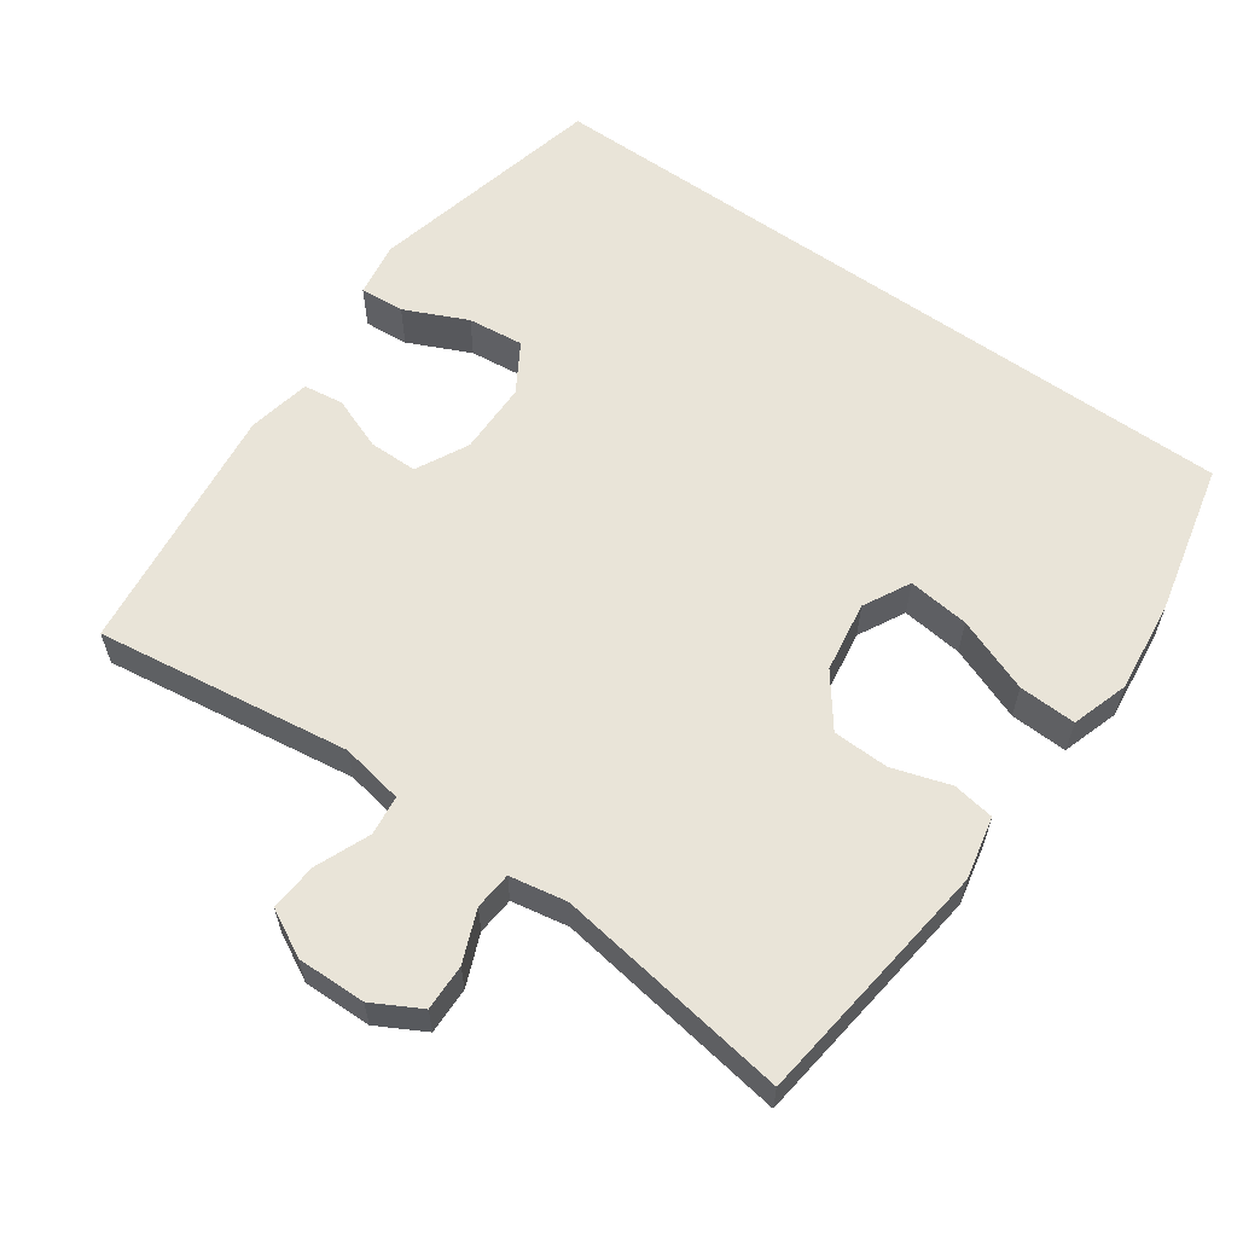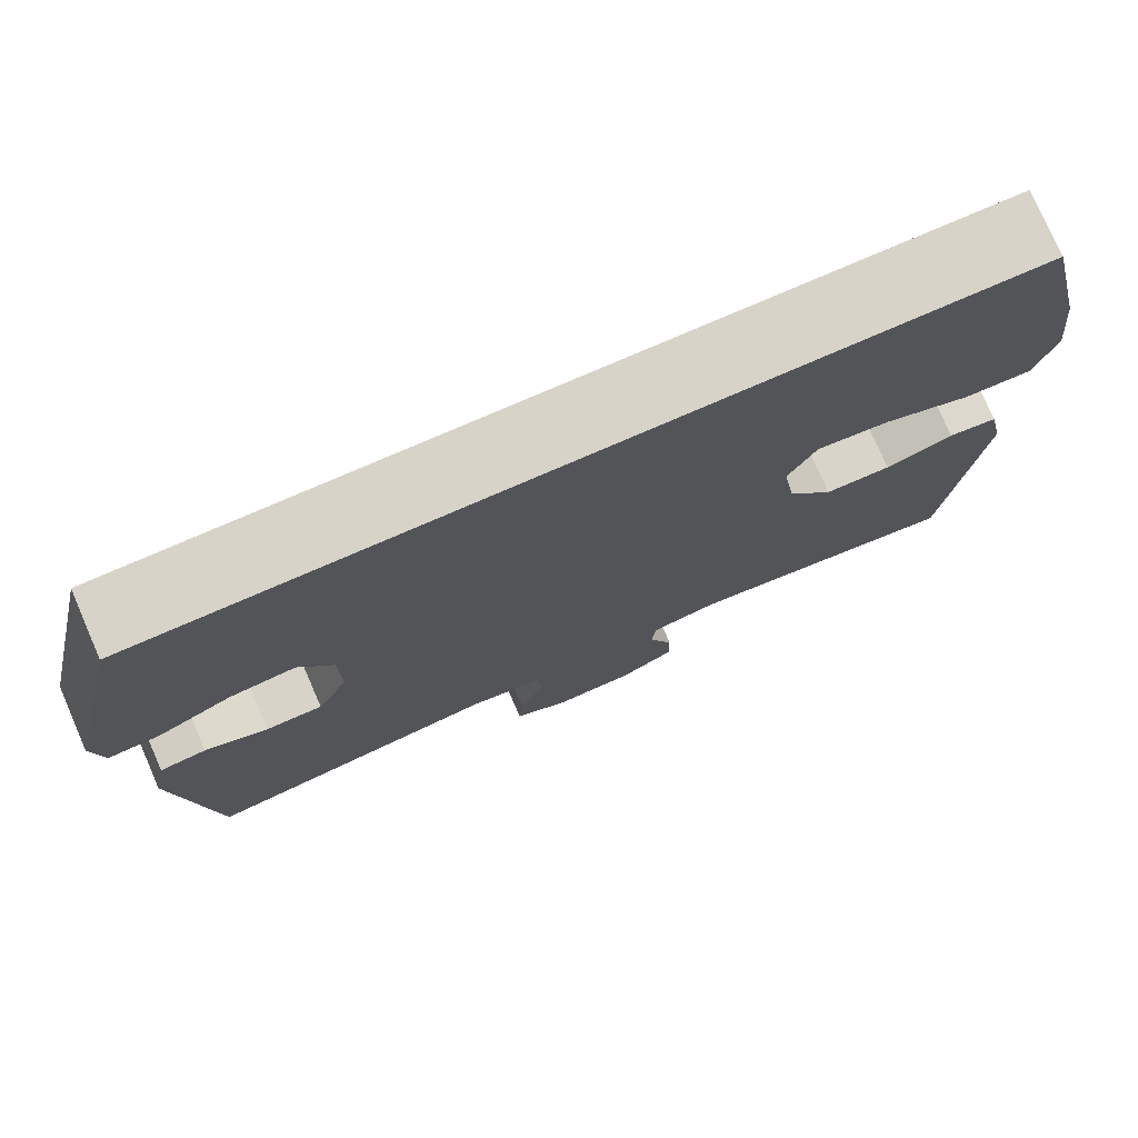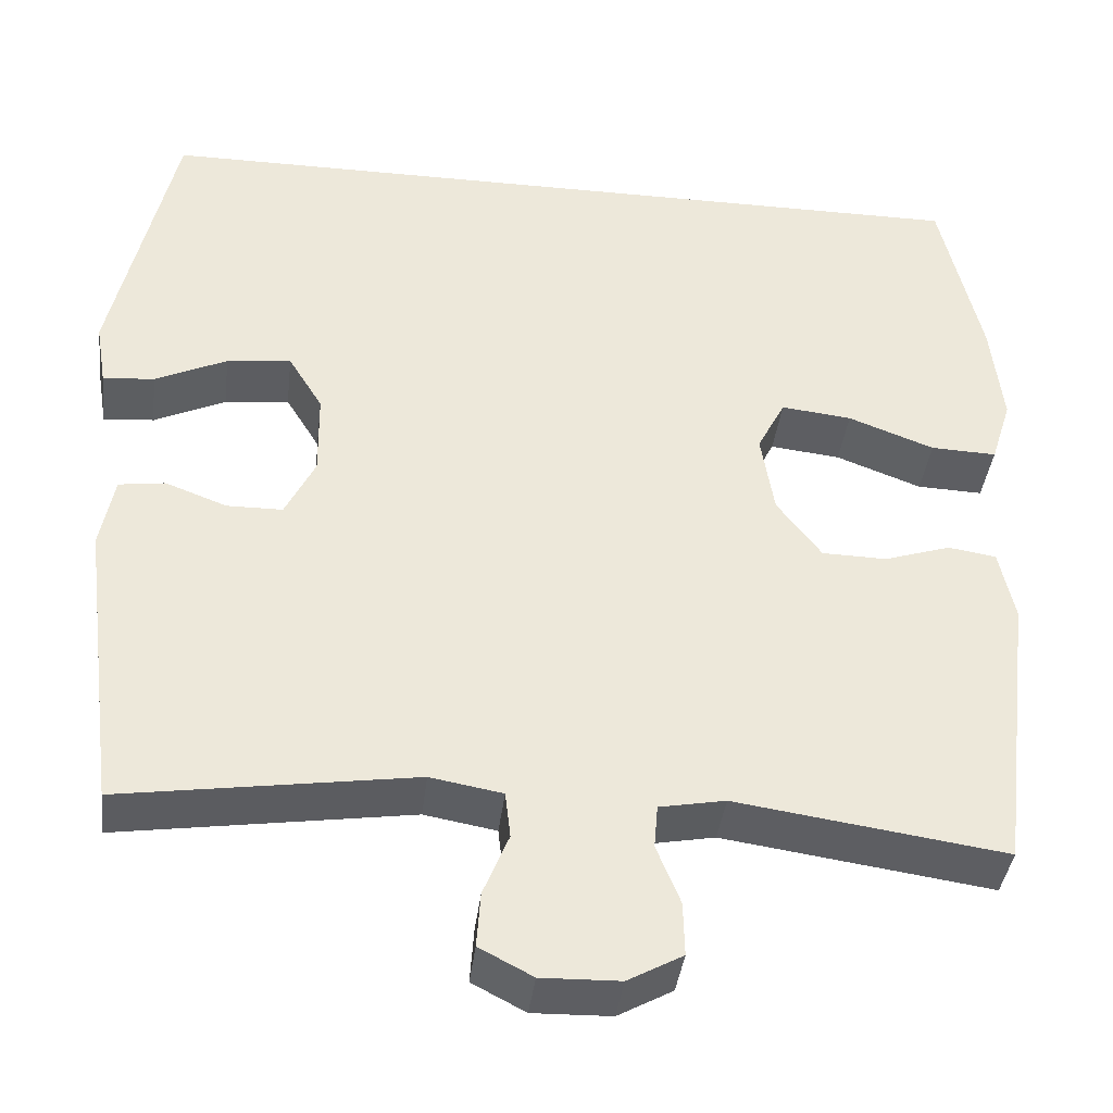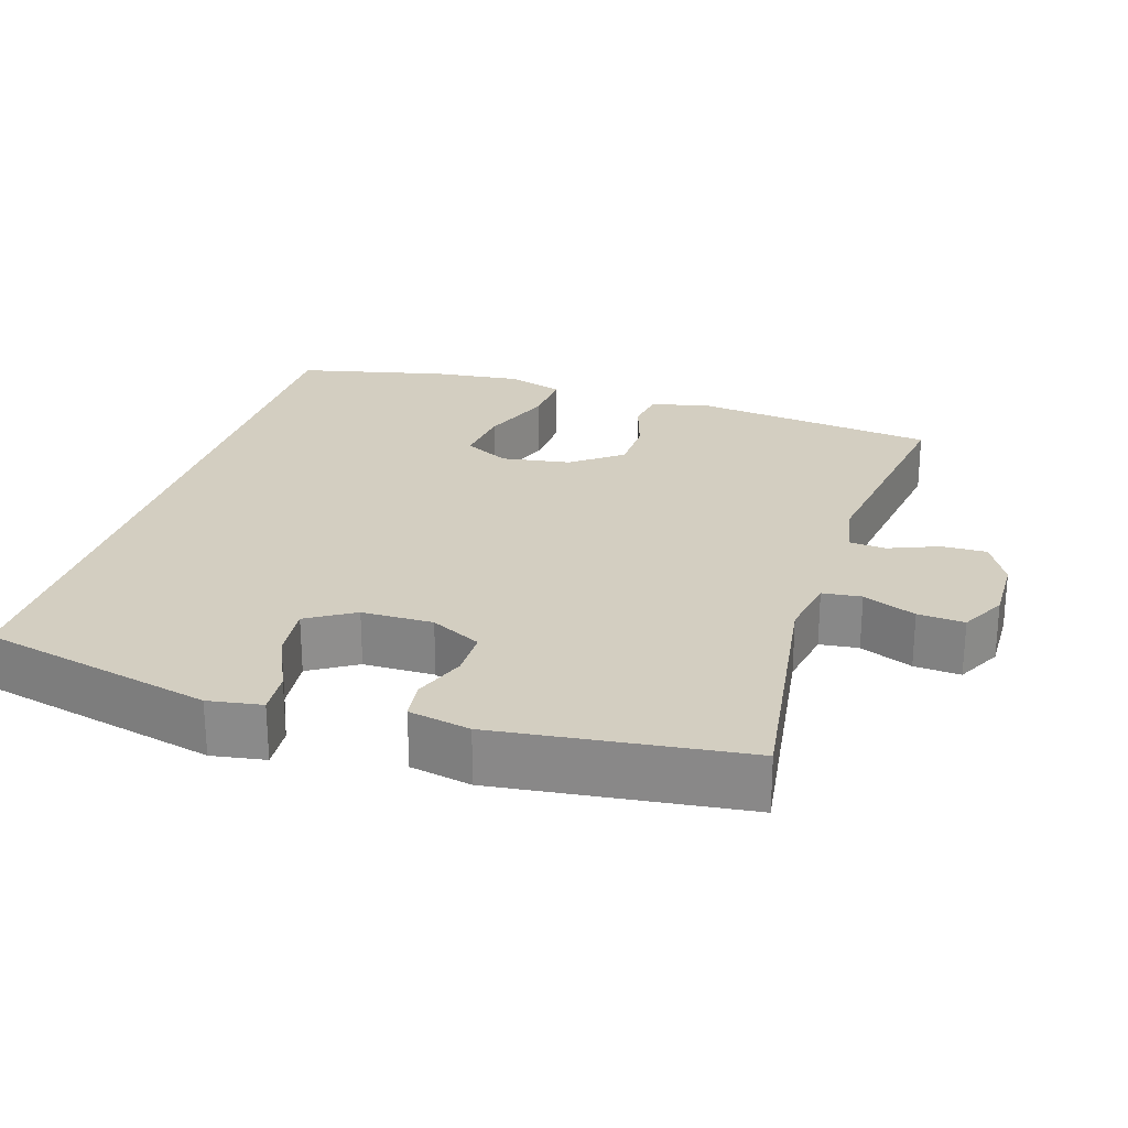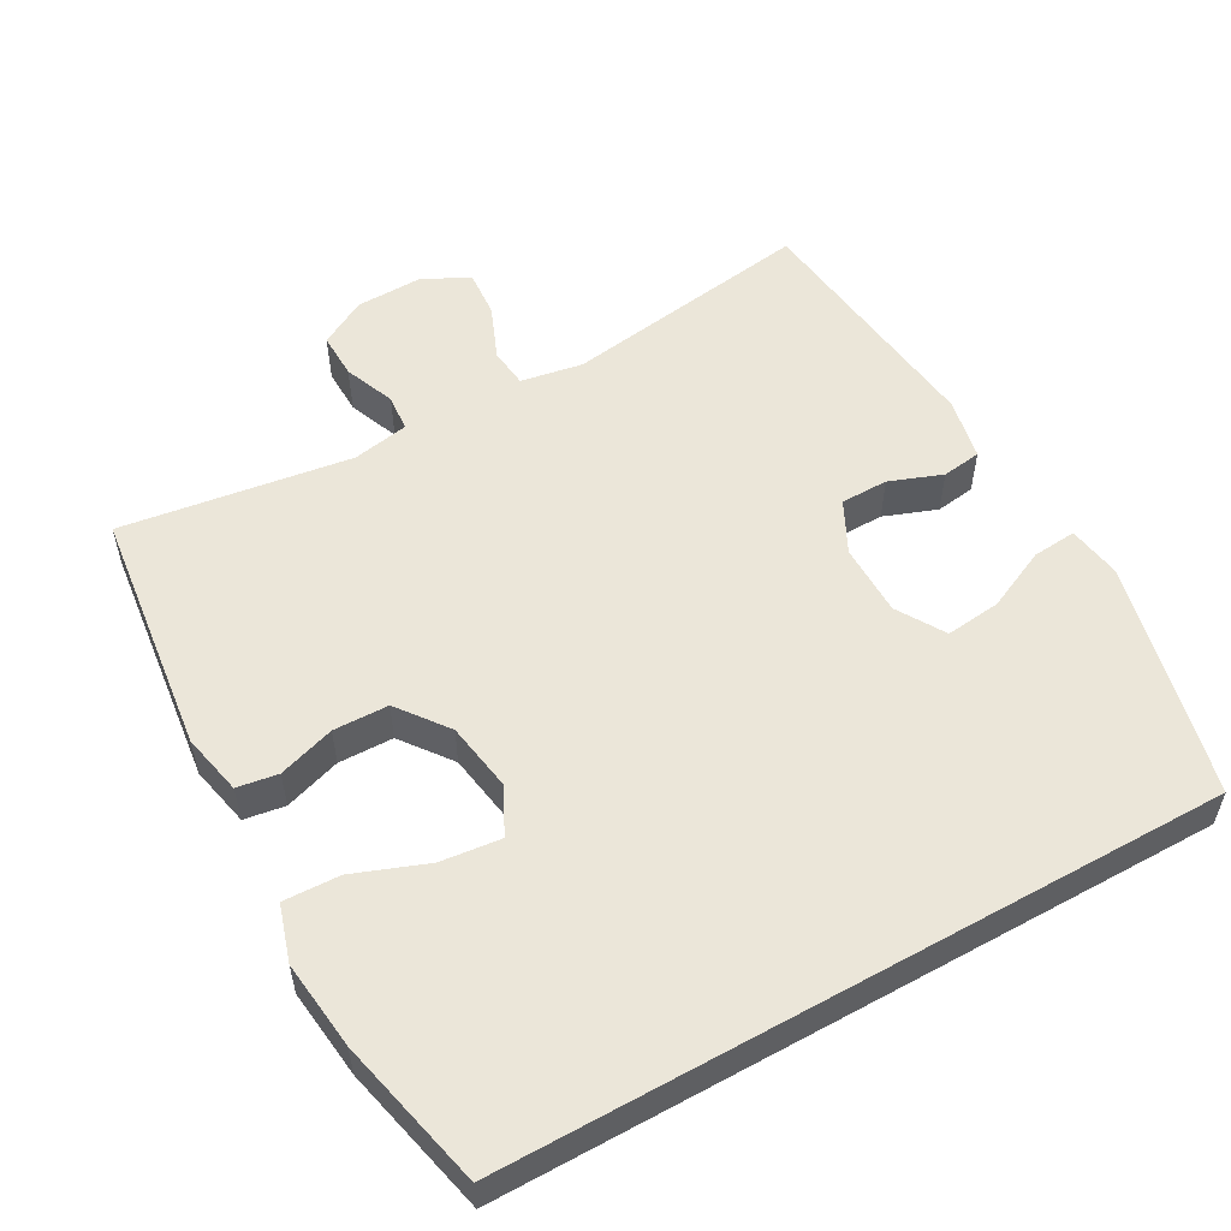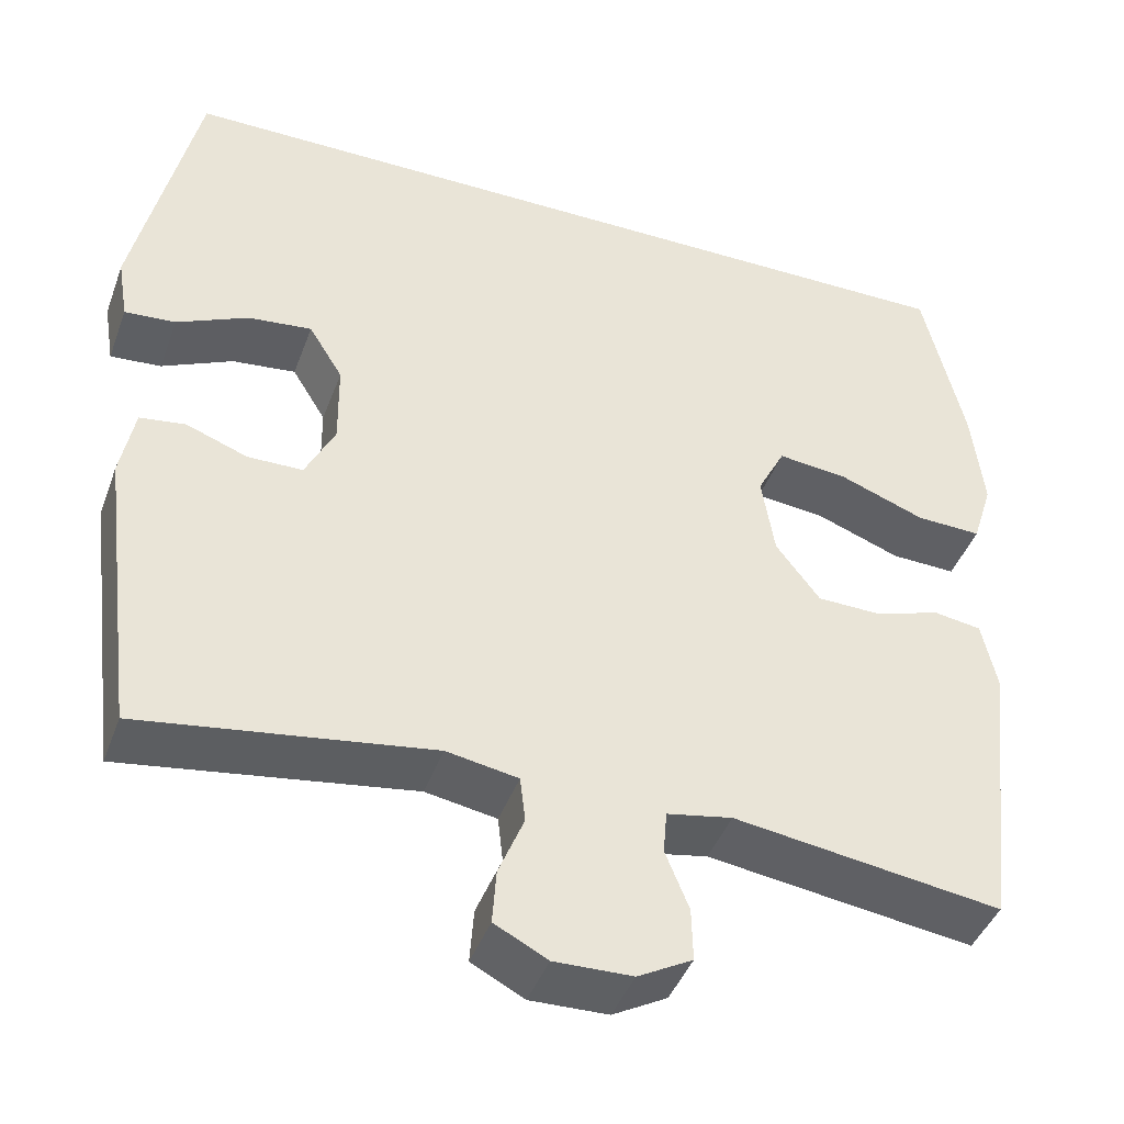
<metadata>
{"format":"obj","ext":"obj","renderer":"f3d","projection":"perspective","resolution":1024,"background":"white","views":[{"elev":60.5,"azim":-144.5,"up":"+Y"},{"elev":76.4,"azim":156.5,"up":"+Z"},{"elev":-38.9,"azim":173.2,"up":"+Z"},{"elev":25.1,"azim":107.5,"up":"+Y"},{"elev":55.3,"azim":-29.1,"up":"+Y"},{"elev":-42.9,"azim":160.5,"up":"+Z"}]}
</metadata>
<code>
o path258
v -0.5512 0.0375 0.3066
v -0.5655 0.0375 0.1826
v -0.5411 0.0375 0.1048
v -0.4626 0.0375 0.1078
v -0.3603 0.0375 0.1464
v -0.2761 0.0375 0.1557
v -0.2431 0.0375 0.09183
v -0.2587 0.0375 -0.005392
v -0.3118 0.0375 -0.07512
v -0.3887 0.0375 -0.07688
v -0.4678 0.0375 -0.05156
v -0.525 0.0375 -0.0604
v -0.5434 0.0375 -0.1456
v -0.5024 0.0375 -0.4857
v -0.1814 0.0375 -0.4397
v -0.103 0.0375 -0.4543
v -0.09867 0.0375 -0.5056
v -0.1271 0.0375 -0.5757
v -0.1287 0.0375 -0.6392
v -0.06337 0.0375 -0.675
v 0.03026 0.0375 -0.6772
v 0.09386 0.0375 -0.6441
v 0.08928 0.0375 -0.5788
v 0.0589 0.0375 -0.5047
v 0.06521 0.0375 -0.4499
v 0.1512 0.0375 -0.4348
v 0.4993 0.0375 -0.4857
v 0.5432 0.0375 -0.1382
v 0.5264 0.0375 -0.05179
v 0.4717 0.0375 -0.04425
v 0.3981 0.0375 -0.07181
v 0.3322 0.0375 -0.07117
v 0.2965 0.0375 -7e-06
v 0.2978 0.0375 0.1001
v 0.3384 0.0375 0.1665
v 0.4152 0.0375 0.158
v 0.5007 0.0375 0.1186
v 0.5615 0.0375 0.1137
v 0.5739 0.0375 0.1889
v 0.4993 0.0375 0.5162
v -0.5024 0.0375 0.5162
v -0.5512 -0.0375 0.3066
v -0.5655 -0.0375 0.1826
v -0.5411 -0.0375 0.1048
v -0.4626 -0.0375 0.1078
v -0.3603 -0.0375 0.1464
v -0.2761 -0.0375 0.1557
v -0.2431 -0.0375 0.09183
v -0.2587 -0.0375 -0.005392
v -0.3118 -0.0375 -0.07512
v -0.3887 -0.0375 -0.07688
v -0.4678 -0.0375 -0.05156
v -0.525 -0.0375 -0.0604
v -0.5434 -0.0375 -0.1456
v -0.5024 -0.0375 -0.4857
v -0.1814 -0.0375 -0.4397
v -0.103 -0.0375 -0.4543
v -0.09867 -0.0375 -0.5056
v -0.1271 -0.0375 -0.5757
v -0.1287 -0.0375 -0.6392
v -0.06337 -0.0375 -0.675
v 0.03026 -0.0375 -0.6772
v 0.09386 -0.0375 -0.6441
v 0.08928 -0.0375 -0.5788
v 0.0589 -0.0375 -0.5047
v 0.06521 -0.0375 -0.4499
v 0.1512 -0.0375 -0.4348
v 0.4993 -0.0375 -0.4857
v 0.5432 -0.0375 -0.1382
v 0.5264 -0.0375 -0.05179
v 0.4717 -0.0375 -0.04425
v 0.3981 -0.0375 -0.07181
v 0.3322 -0.0375 -0.07117
v 0.2965 -0.0375 -7e-06
v 0.2978 -0.0375 0.1001
v 0.3384 -0.0375 0.1665
v 0.4152 -0.0375 0.158
v 0.5007 -0.0375 0.1186
v 0.5615 -0.0375 0.1137
v 0.5739 -0.0375 0.1889
v 0.4993 -0.0375 0.5162
v -0.5024 -0.0375 0.5162
v -0.5512 0.0375 0.3066
v -0.5655 0.0375 0.1826
v -0.5411 0.0375 0.1048
v -0.5411 0.0375 0.1048
v -0.525 0.0375 -0.0604
v -0.525 0.0375 -0.0604
v -0.5434 0.0375 -0.1456
v -0.4626 0.0375 0.1078
v -0.4678 0.0375 -0.05156
v -0.5024 0.0375 0.5162
v -0.5024 0.0375 0.5162
v -0.5024 0.0375 -0.4857
v -0.5024 0.0375 -0.4857
v 0.4993 0.0375 0.5162
v 0.4993 0.0375 0.5162
v -0.3887 0.0375 -0.07688
v -0.3603 0.0375 0.1464
v -0.3118 0.0375 -0.07512
v -0.2761 0.0375 0.1557
v -0.2761 0.0375 0.1557
v -0.2587 0.0375 -0.005392
v -0.1814 0.0375 -0.4397
v -0.2431 0.0375 0.09183
v -0.103 0.0375 -0.4543
v -0.103 0.0375 -0.4543
v -0.1271 0.0375 -0.5757
v -0.1287 0.0375 -0.6392
v -0.1287 0.0375 -0.6392
v -0.06337 0.0375 -0.675
v -0.09867 0.0375 -0.5056
v 0.03026 0.0375 -0.6772
v 0.0589 0.0375 -0.5047
v 0.06521 0.0375 -0.4499
v 0.06521 0.0375 -0.4499
v 0.09386 0.0375 -0.6441
v 0.09386 0.0375 -0.6441
v 0.08928 0.0375 -0.5788
v 0.1512 0.0375 -0.4348
v 0.2965 0.0375 -7e-06
v 0.2978 0.0375 0.1001
v 0.3322 0.0375 -0.07117
v 0.3322 0.0375 -0.07117
v 0.3384 0.0375 0.1665
v 0.3384 0.0375 0.1665
v 0.3981 0.0375 -0.07181
v 0.4152 0.0375 0.158
v 0.4717 0.0375 -0.04425
v 0.5007 0.0375 0.1186
v 0.5264 0.0375 -0.05179
v 0.5264 0.0375 -0.05179
v 0.4993 0.0375 -0.4857
v 0.4993 0.0375 -0.4857
v 0.5615 0.0375 0.1137
v 0.5615 0.0375 0.1137
v 0.5432 0.0375 -0.1382
v 0.5739 0.0375 0.1889
v -0.5512 -0.0375 0.3066
v -0.5655 -0.0375 0.1826
v -0.5411 -0.0375 0.1048
v -0.5411 -0.0375 0.1048
v -0.525 -0.0375 -0.0604
v -0.525 -0.0375 -0.0604
v -0.5434 -0.0375 -0.1456
v -0.4626 -0.0375 0.1078
v -0.4678 -0.0375 -0.05156
v -0.5024 -0.0375 0.5162
v -0.5024 -0.0375 0.5162
v -0.5024 -0.0375 -0.4857
v -0.5024 -0.0375 -0.4857
v 0.4993 -0.0375 0.5162
v 0.4993 -0.0375 0.5162
v -0.3887 -0.0375 -0.07688
v -0.3603 -0.0375 0.1464
v -0.3118 -0.0375 -0.07512
v -0.2761 -0.0375 0.1557
v -0.2761 -0.0375 0.1557
v -0.2587 -0.0375 -0.005392
v -0.1814 -0.0375 -0.4397
v -0.2431 -0.0375 0.09183
v -0.103 -0.0375 -0.4543
v -0.103 -0.0375 -0.4543
v -0.1271 -0.0375 -0.5757
v -0.1287 -0.0375 -0.6392
v -0.1287 -0.0375 -0.6392
v -0.06337 -0.0375 -0.675
v -0.09867 -0.0375 -0.5056
v 0.03026 -0.0375 -0.6772
v 0.0589 -0.0375 -0.5047
v 0.06521 -0.0375 -0.4499
v 0.06521 -0.0375 -0.4499
v 0.09386 -0.0375 -0.6441
v 0.09386 -0.0375 -0.6441
v 0.08928 -0.0375 -0.5788
v 0.1512 -0.0375 -0.4348
v 0.2965 -0.0375 -7e-06
v 0.2978 -0.0375 0.1001
v 0.3322 -0.0375 -0.07117
v 0.3322 -0.0375 -0.07117
v 0.3384 -0.0375 0.1665
v 0.3384 -0.0375 0.1665
v 0.3981 -0.0375 -0.07181
v 0.4152 -0.0375 0.158
v 0.4717 -0.0375 -0.04425
v 0.5007 -0.0375 0.1186
v 0.5264 -0.0375 -0.05179
v 0.5264 -0.0375 -0.05179
v 0.4993 -0.0375 -0.4857
v 0.4993 -0.0375 -0.4857
v 0.5615 -0.0375 0.1137
v 0.5615 -0.0375 0.1137
v 0.5432 -0.0375 -0.1382
v 0.5739 -0.0375 0.1889
f 157 178 181
f 175 167 169
f 139 157 148
f 152 184 194
f 183 193 185
f 181 184 152
f 140 155 139
f 185 193 187
f 194 186 191
f 171 176 177
f 148 157 152
f 162 156 160
f 154 160 156
f 162 170 171
f 159 162 171
f 170 167 175
f 179 189 183
f 147 145 154
f 155 140 146
f 143 145 147
f 159 177 161
f 164 167 168
f 139 155 157
f 189 179 176
f 168 170 162
f 177 176 179
f 161 178 157
f 160 154 150
f 175 169 173
f 161 177 178
f 146 140 141
f 193 183 189
f 159 171 177
f 152 157 181
f 156 162 159
f 165 167 164
f 170 168 167
f 194 184 186
f 150 154 145
f 1 2 43 42
f 2 86 142 43
f 88 13 54 144
f 3 4 45 44
f 11 12 53 52
f 93 1 42 149
f 13 95 151 54
f 97 41 82 153
f 10 11 52 51
f 4 5 46 45
f 9 10 51 50
f 5 102 158 46
f 8 9 50 49
f 14 15 56 55
f 6 7 48 47
f 7 8 49 48
f 15 107 163 56
f 18 110 166 59
f 19 20 61 60
f 17 18 59 58
f 16 17 58 57
f 20 21 62 61
f 24 116 172 65
f 21 118 174 62
f 23 24 65 64
f 22 23 64 63
f 25 26 67 66
f 33 34 75 74
f 124 33 74 180
f 34 126 182 75
f 31 32 73 72
f 35 36 77 76
f 30 31 72 71
f 36 37 78 77
f 132 30 71 188
f 26 134 190 67
f 37 136 192 78
f 28 29 70 69
f 27 28 69 68
f 39 40 81 80
f 38 39 80 79
f 101 125 122
f 119 113 111
f 83 92 101
f 96 138 128
f 127 129 137
f 125 96 128
f 84 83 99
f 129 131 137
f 138 135 130
f 115 121 120
f 92 96 101
f 106 104 100
f 98 100 104
f 106 115 114
f 103 115 106
f 114 119 111
f 123 127 133
f 91 98 89
f 99 90 84
f 87 91 89
f 103 105 121
f 108 112 111
f 83 101 99
f 133 120 123
f 112 106 114
f 121 123 120
f 105 101 122
f 104 94 98
f 119 117 113
f 105 122 121
f 90 85 84
f 137 133 127
f 103 121 115
f 96 125 101
f 100 103 106
f 109 108 111
f 114 111 112
f 138 130 128
f 94 89 98

</code>
